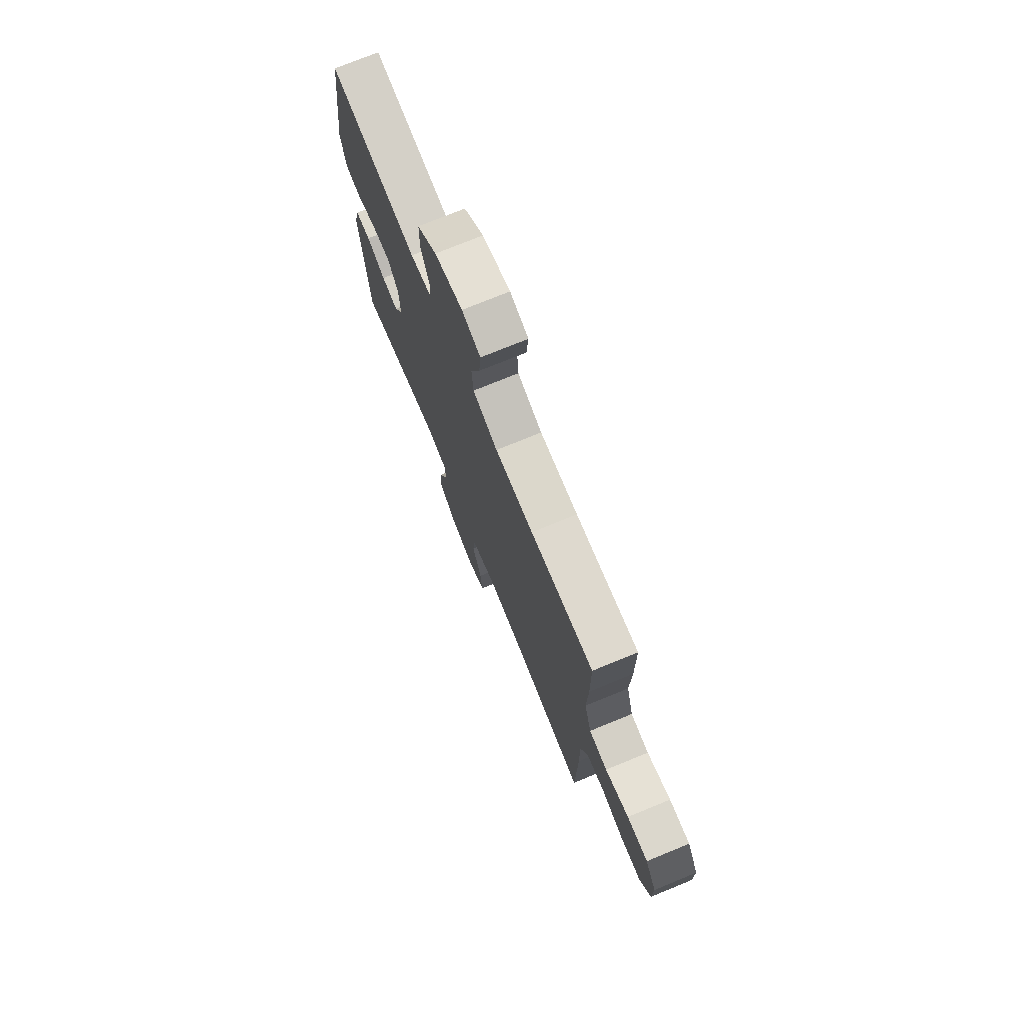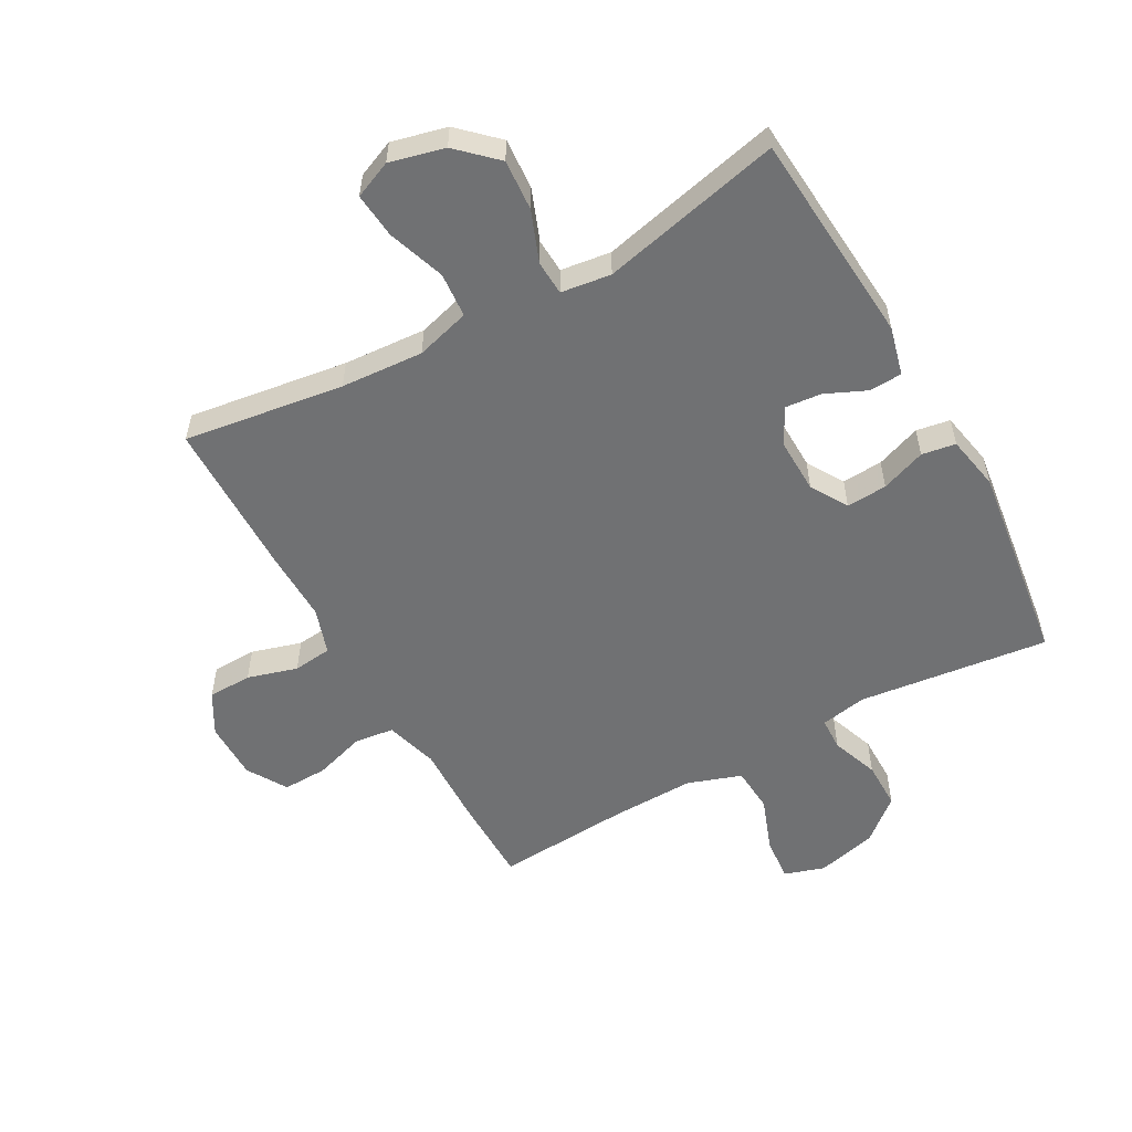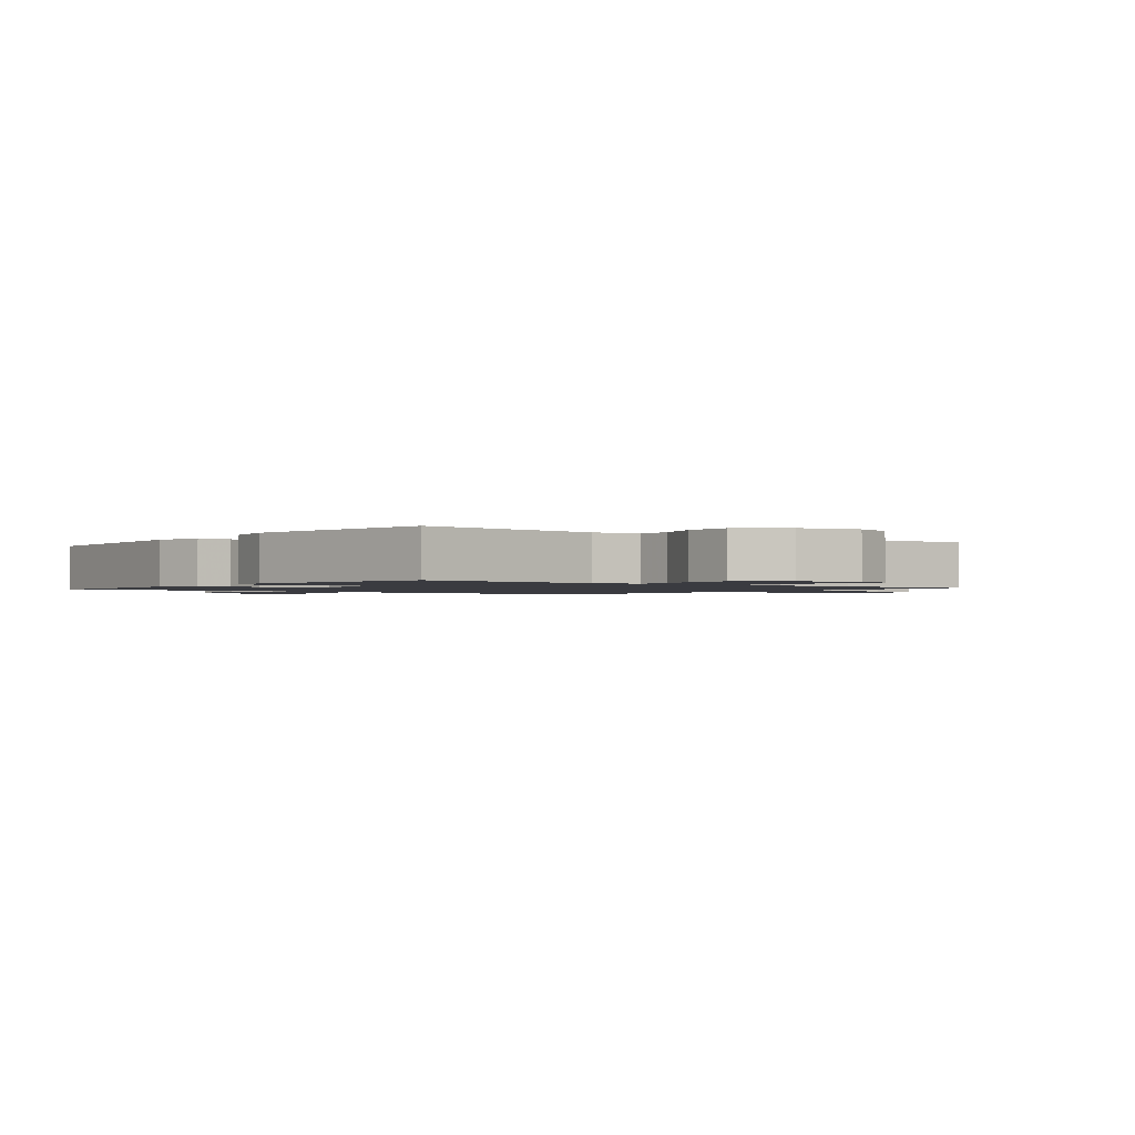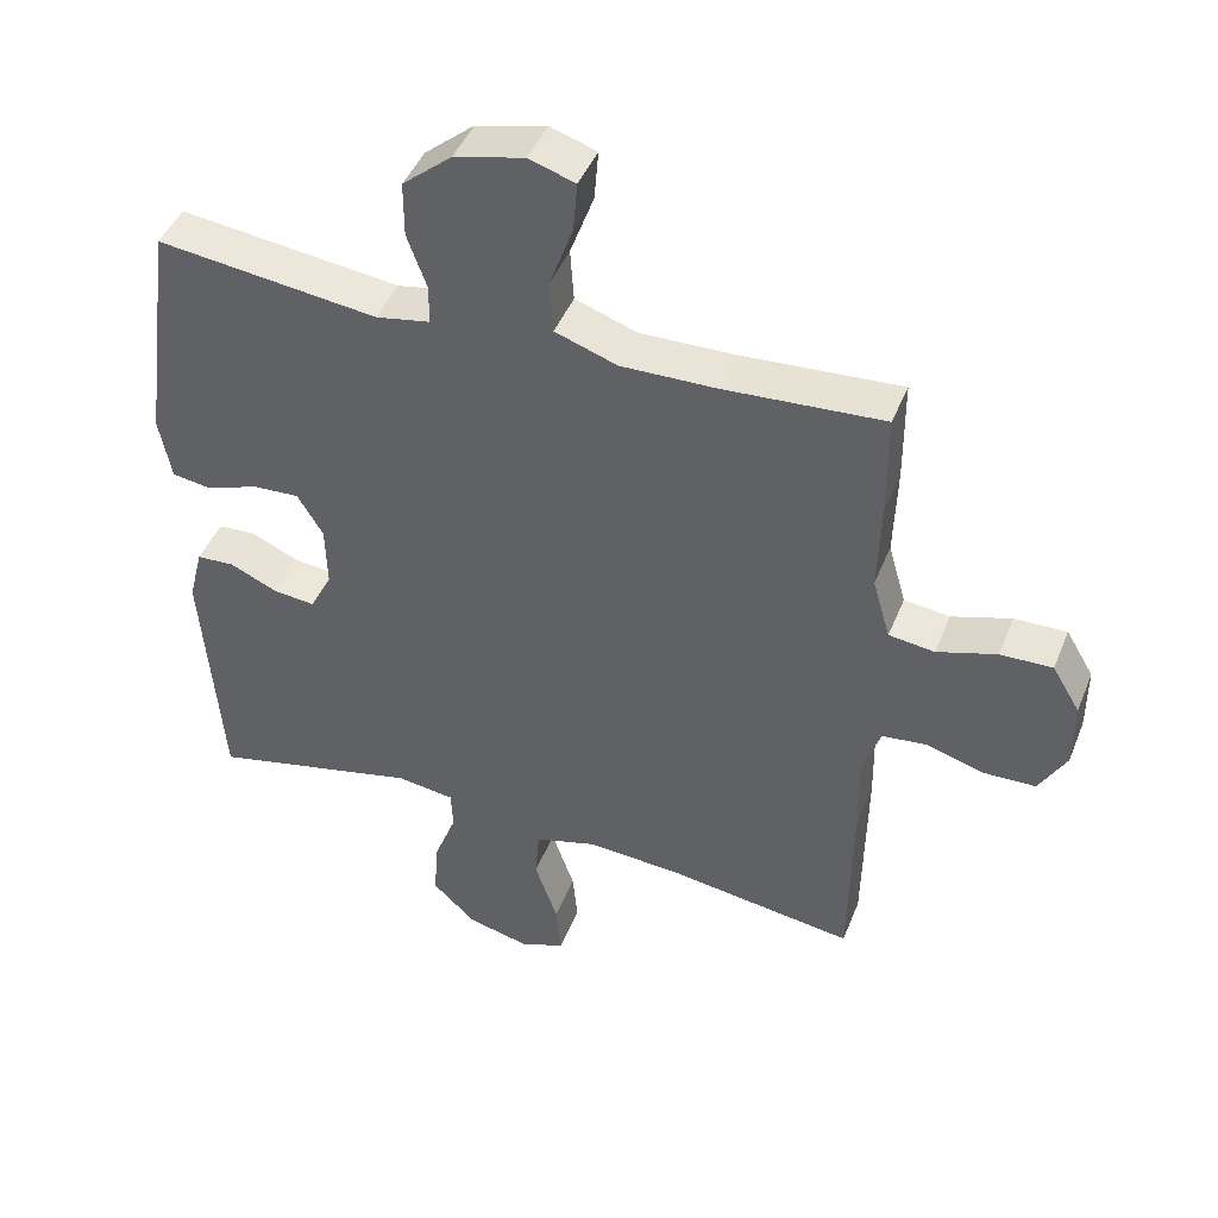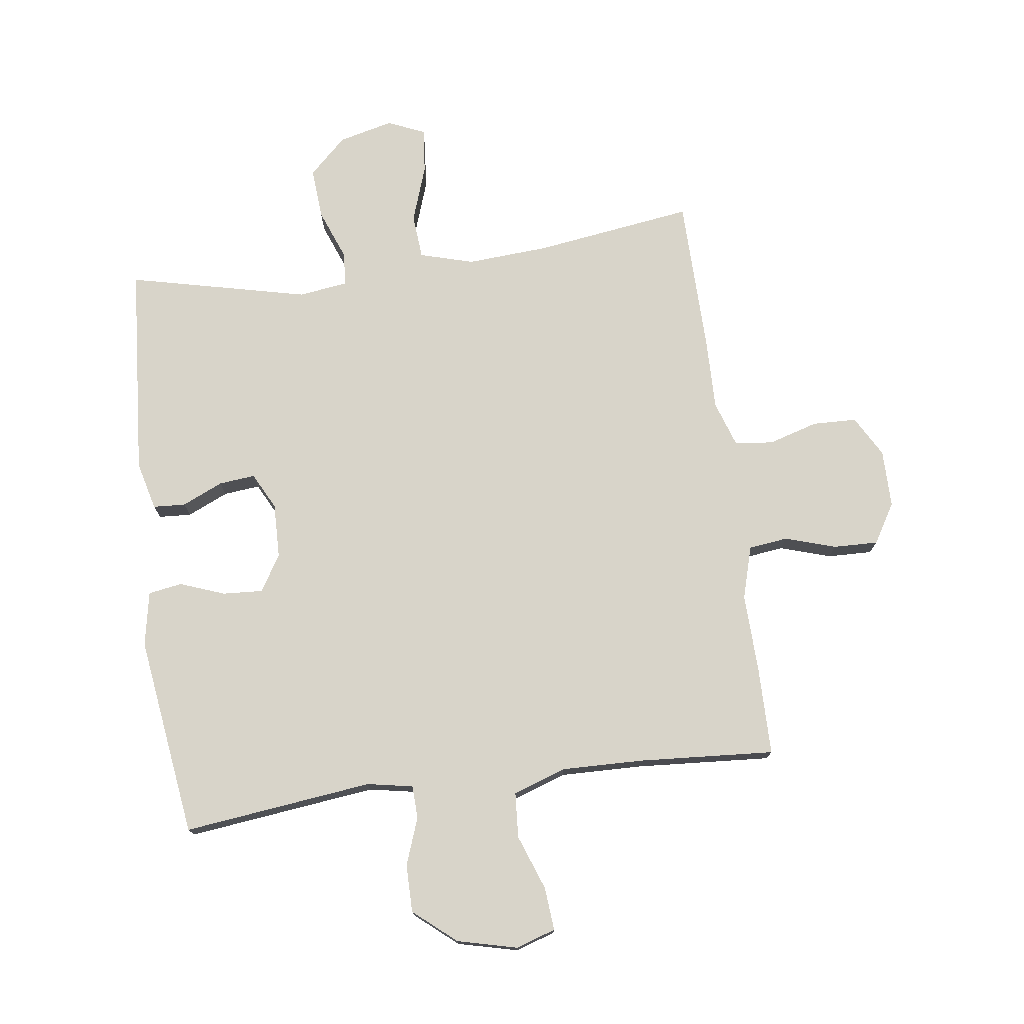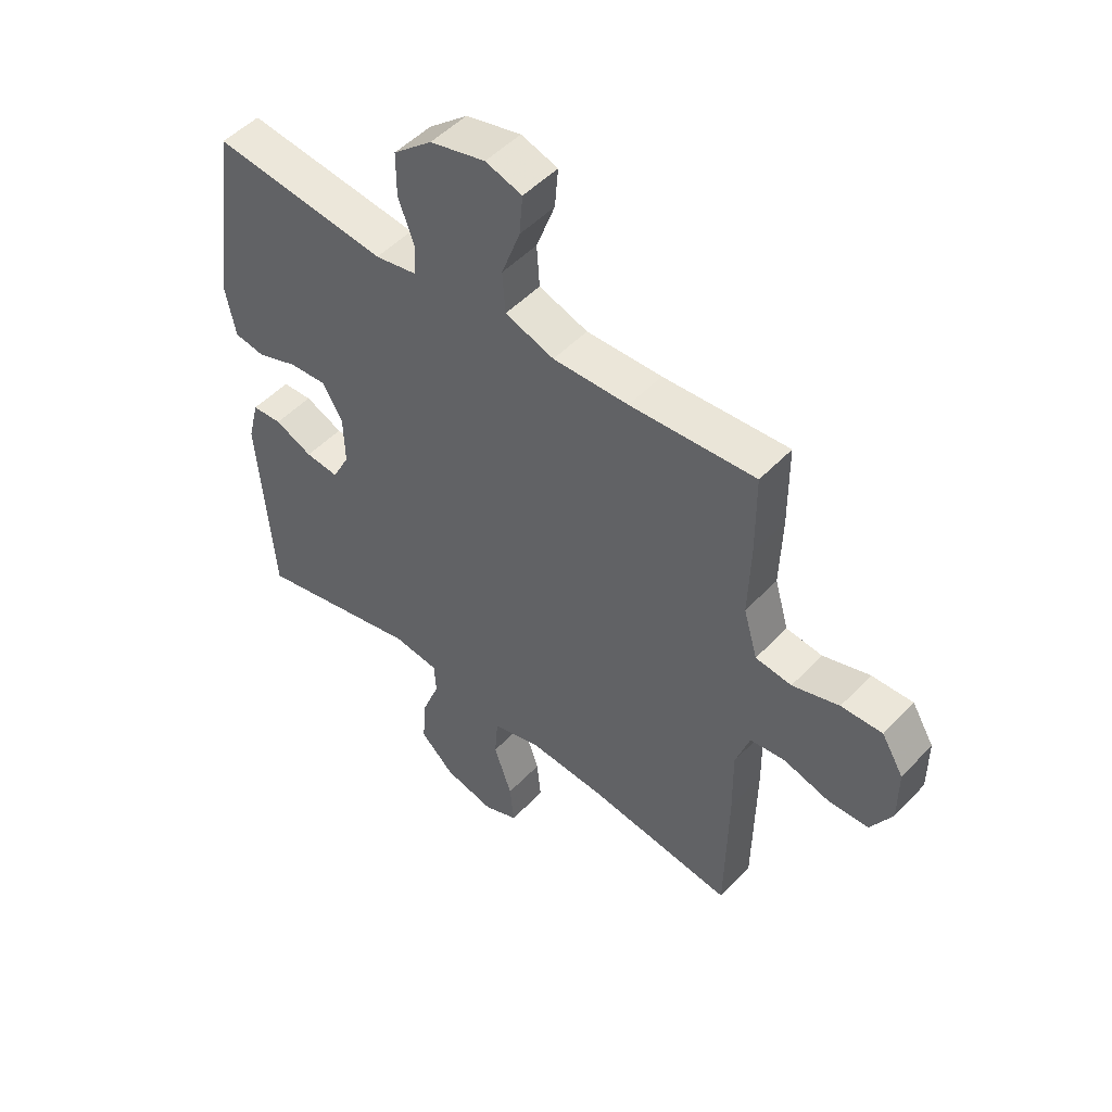
<metadata>
{"format":"obj","ext":"obj","renderer":"f3d","projection":"perspective","resolution":1024,"background":"white","views":[{"elev":74.5,"azim":67.7,"up":"+Z"},{"elev":-55.1,"azim":-150.9,"up":"+Y"},{"elev":-1.4,"azim":-37.9,"up":"+Y"},{"elev":44.7,"azim":21.1,"up":"+Z"},{"elev":75.2,"azim":-7.6,"up":"+Y"},{"elev":50.1,"azim":41.4,"up":"+Z"}]}
</metadata>
<code>
v 0.5 0.07 0.5
v 0.501 0.07 0.354
v 0.497 0.07 0.226
v 0.522 0.07 0.14
v 0.586 0.07 0.132
v 0.669 0.07 0.158
v 0.742 0.07 0.16
v 0.781 0.07 0.095
v 0.781 0.07 0
v 0.743 0.07 -0.067
v 0.671 0.07 -0.069
v 0.59 0.07 -0.045
v 0.527 0.07 -0.052
v 0.502 0.07 -0.127
v 0.504 0.07 -0.242
v 0.5 0.07 -0.5
v 0.24 0.07 -0.463
v 0.106 0.07 -0.454
v 0.018 0.07 -0.479
v 0.012 0.07 -0.552
v 0.044 0.07 -0.645
v 0.051 0.07 -0.719
v -0.01 0.07 -0.745
v -0.099 0.07 -0.723
v -0.16 0.07 -0.665
v -0.154 0.07 -0.582
v -0.122 0.07 -0.499
v -0.125 0.07 -0.443
v -0.206 0.07 -0.432
v -0.5 0.07 -0.5
v -0.526 0.07 -0.151
v -0.506 0.07 -0.072
v -0.453 0.07 -0.069
v -0.386 0.07 -0.099
v -0.327 0.07 -0.105
v -0.296 0.07 -0.045
v -0.298 0.07 0.044
v -0.334 0.07 0.104
v -0.4 0.07 0.1
v -0.473 0.07 0.073
v -0.528 0.07 0.082
v -0.545 0.07 0.171
v -0.5 0.07 0.5
v -0.19 0.07 0.463
v -0.115 0.07 0.477
v -0.113 0.07 0.531
v -0.141 0.07 0.608
v -0.141 0.07 0.686
v -0.072 0.07 0.744
v 0.026 0.07 0.768
v 0.091 0.07 0.747
v 0.085 0.07 0.676
v 0.052 0.07 0.586
v 0.057 0.07 0.512
v 0.144 0.07 0.482
v 0.278 0.07 0.485
v 0.5 0 0.5
v 0.501 0 0.354
v 0.497 0 0.226
v 0.522 0 0.14
v 0.586 0 0.132
v 0.669 0 0.158
v 0.742 0 0.16
v 0.781 0 0.095
v 0.781 0 0
v 0.743 0 -0.067
v 0.671 0 -0.069
v 0.59 0 -0.045
v 0.527 0 -0.052
v 0.502 0 -0.127
v 0.504 0 -0.242
v 0.5 0 -0.5
v 0.24 0 -0.463
v 0.106 0 -0.454
v 0.018 0 -0.479
v 0.012 0 -0.552
v 0.044 0 -0.645
v 0.051 0 -0.719
v -0.01 0 -0.745
v -0.099 0 -0.723
v -0.16 0 -0.665
v -0.154 0 -0.582
v -0.122 0 -0.499
v -0.125 0 -0.443
v -0.206 0 -0.432
v -0.5 0 -0.5
v -0.526 0 -0.151
v -0.506 0 -0.072
v -0.453 0 -0.069
v -0.386 0 -0.099
v -0.327 0 -0.105
v -0.296 0 -0.045
v -0.298 0 0.044
v -0.334 0 0.104
v -0.4 0 0.1
v -0.473 0 0.073
v -0.528 0 0.082
v -0.545 0 0.171
v -0.5 0 0.5
v -0.19 0 0.463
v -0.115 0 0.477
v -0.113 0 0.531
v -0.141 0 0.608
v -0.141 0 0.686
v -0.072 0 0.744
v 0.026 0 0.768
v 0.091 0 0.747
v 0.085 0 0.676
v 0.052 0 0.586
v 0.057 0 0.512
v 0.144 0 0.482
v 0.278 0 0.485
f 50 51 52 53
f 50 53 54
f 49 50 54
f 46 47 48 49
f 45 46 49 54
f 41 42 43 44
f 39 40 41 44
f 38 39 44 45
f 37 38 45 54
f 31 32 33 34
f 29 30 31 34
f 28 29 34 35
f 24 25 26 27
f 24 27 28
f 23 24 28
f 20 21 22 23
f 19 20 23 28
f 18 19 28 35
f 14 15 16 17
f 13 14 17 18
f 9 10 11 12
f 9 12 13
f 8 9 13
f 5 6 7 8
f 4 5 8 13
f 3 4 13 18
f 56 1 2 3
f 55 56 3 18
f 36 37 54 55
f 18 35 36 55
f 109 108 107 106
f 110 109 106
f 110 106 105
f 105 104 103 102
f 110 105 102 101
f 100 99 98 97
f 100 97 96 95
f 101 100 95 94
f 110 101 94 93
f 90 89 88 87
f 90 87 86 85
f 91 90 85 84
f 83 82 81 80
f 84 83 80
f 84 80 79
f 79 78 77 76
f 84 79 76 75
f 91 84 75 74
f 73 72 71 70
f 74 73 70 69
f 68 67 66 65
f 69 68 65
f 69 65 64
f 64 63 62 61
f 69 64 61 60
f 74 69 60 59
f 59 58 57 112
f 74 59 112 111
f 111 110 93 92
f 111 92 91 74
f 1 57 58 2
f 2 58 59 3
f 3 59 60 4
f 4 60 61 5
f 5 61 62 6
f 6 62 63 7
f 7 63 64 8
f 8 64 65 9
f 9 65 66 10
f 10 66 67 11
f 11 67 68 12
f 12 68 69 13
f 13 69 70 14
f 14 70 71 15
f 15 71 72 16
f 16 72 73 17
f 17 73 74 18
f 18 74 75 19
f 19 75 76 20
f 20 76 77 21
f 21 77 78 22
f 22 78 79 23
f 23 79 80 24
f 24 80 81 25
f 25 81 82 26
f 26 82 83 27
f 27 83 84 28
f 28 84 85 29
f 29 85 86 30
f 30 86 87 31
f 31 87 88 32
f 32 88 89 33
f 33 89 90 34
f 34 90 91 35
f 35 91 92 36
f 36 92 93 37
f 37 93 94 38
f 38 94 95 39
f 39 95 96 40
f 40 96 97 41
f 41 97 98 42
f 42 98 99 43
f 43 99 100 44
f 44 100 101 45
f 45 101 102 46
f 46 102 103 47
f 47 103 104 48
f 48 104 105 49
f 49 105 106 50
f 50 106 107 51
f 51 107 108 52
f 52 108 109 53
f 53 109 110 54
f 54 110 111 55
f 55 111 112 56
f 56 112 57 1

</code>
